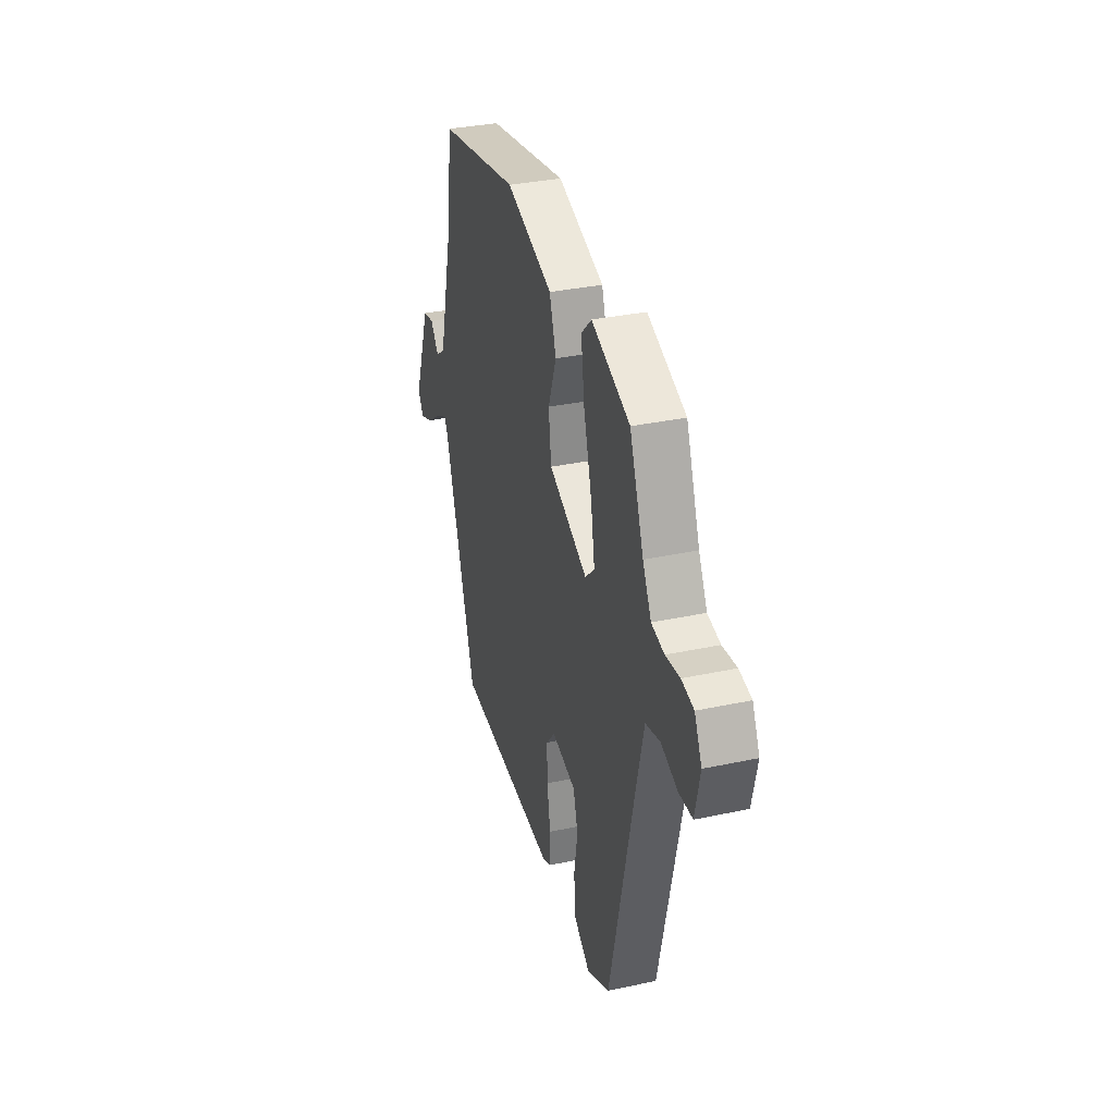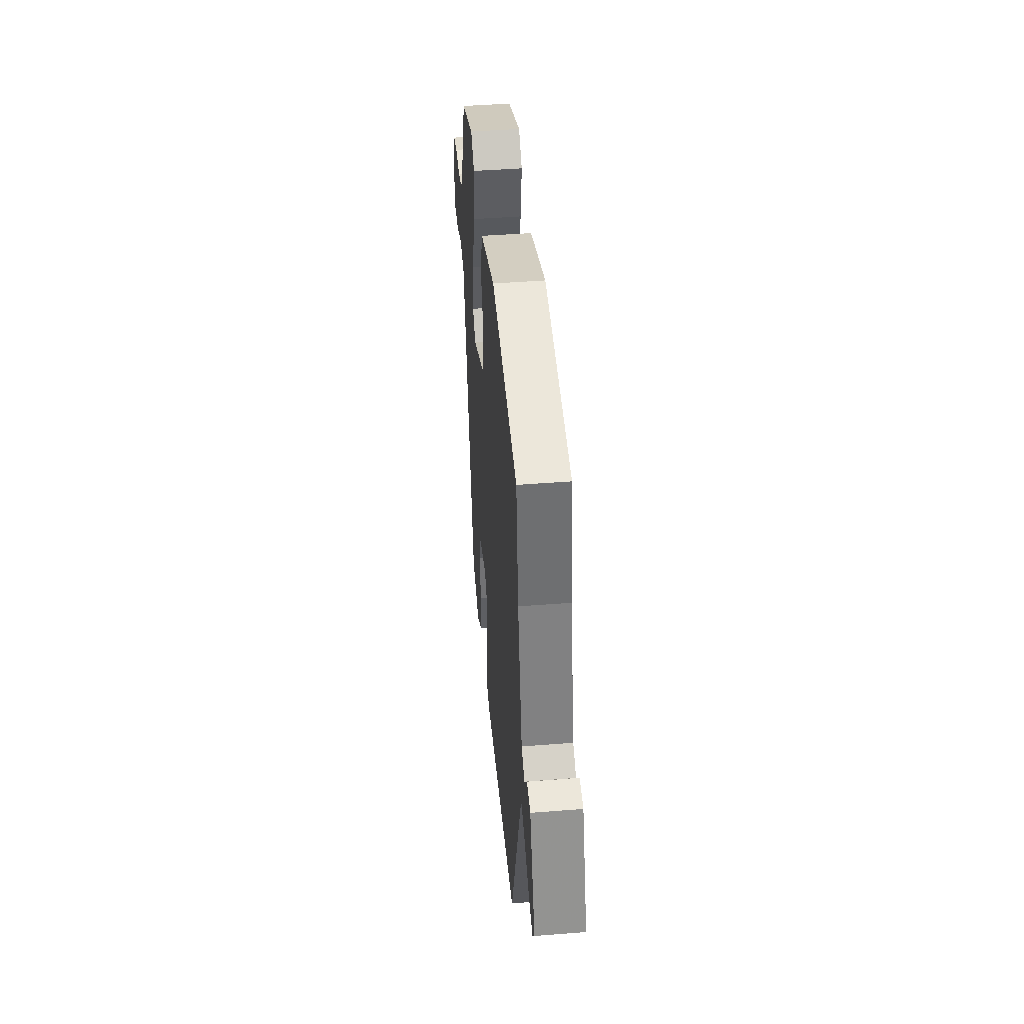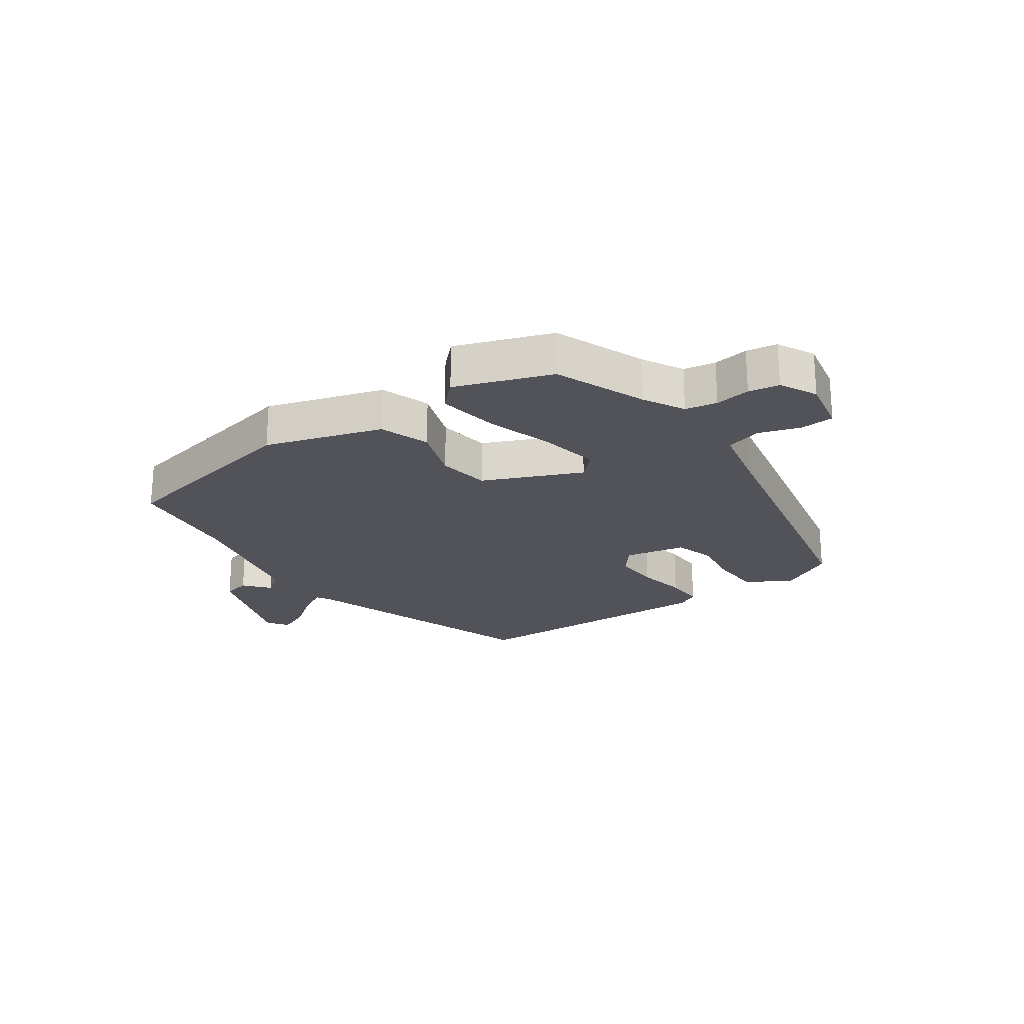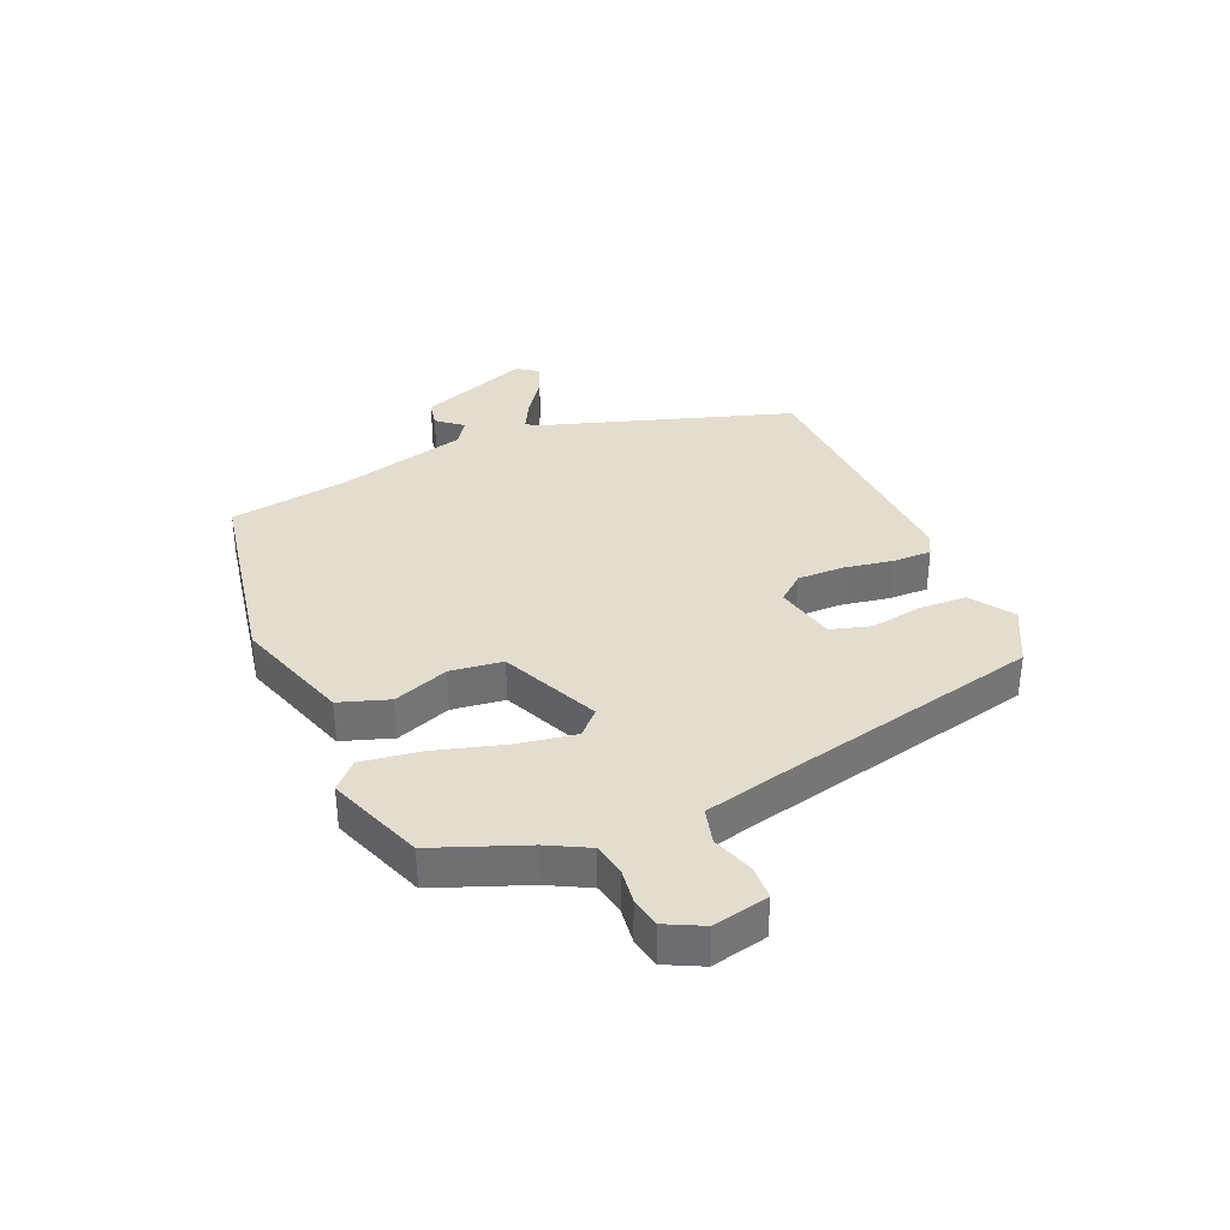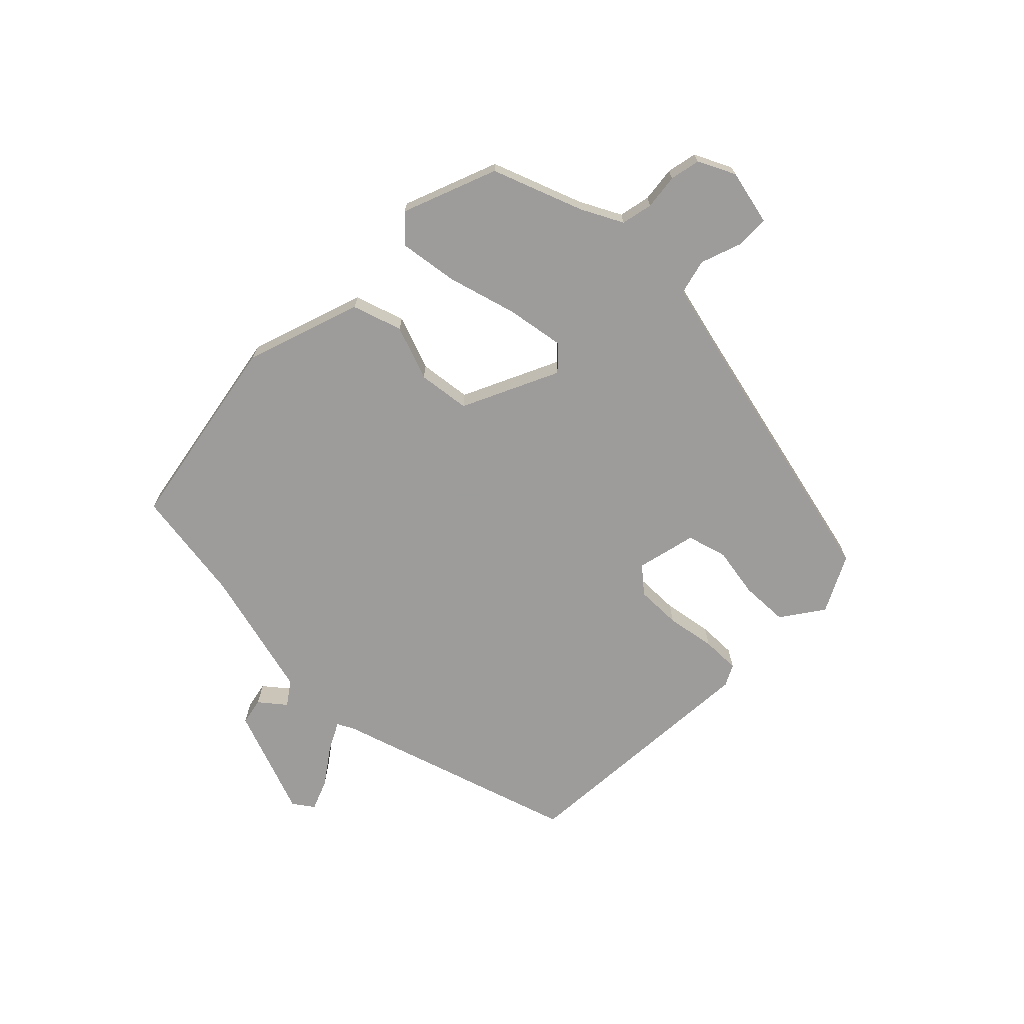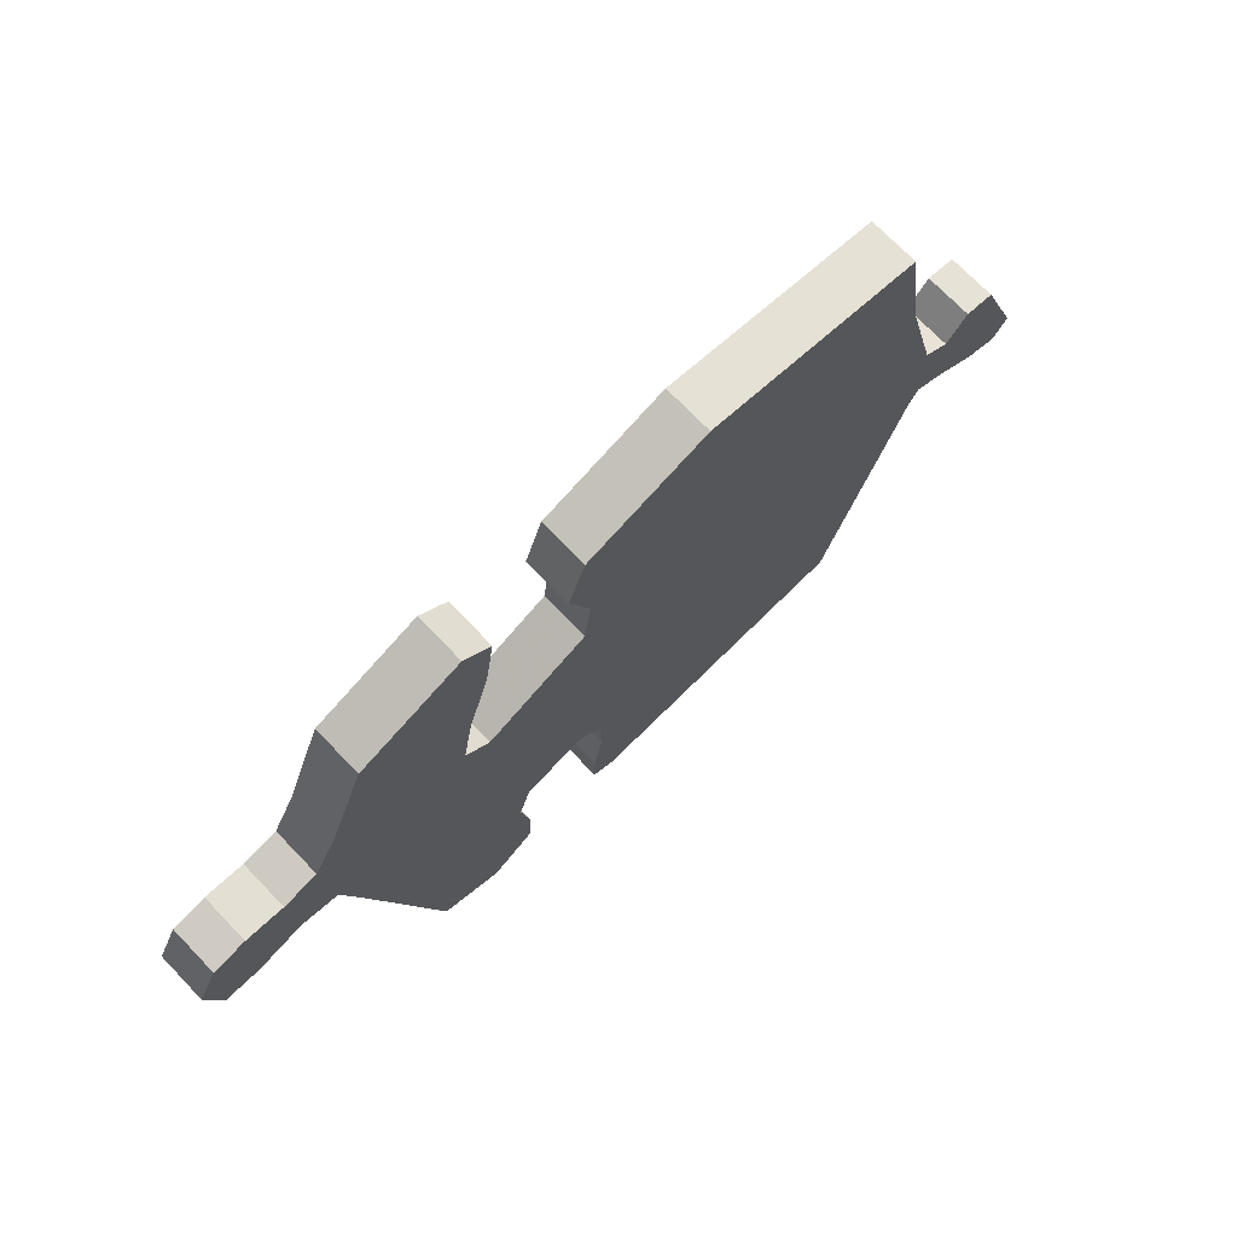
<metadata>
{"format":"obj","ext":"obj","renderer":"f3d","projection":"perspective","resolution":1024,"background":"white","views":[{"elev":33.7,"azim":73.7,"up":"+Z"},{"elev":44.2,"azim":-95.3,"up":"+Z"},{"elev":-22.7,"azim":36.3,"up":"+Y"},{"elev":35.6,"azim":67.0,"up":"+Y"},{"elev":-70.0,"azim":45.2,"up":"+Y"},{"elev":72.7,"azim":136.0,"up":"+Z"}]}
</metadata>
<code>
v 0.427 0.07 0.475
v 0.484 0.07 0.325
v 0.519 0.07 0.258
v 0.571 0.07 0.247
v 0.629 0.07 0.254
v 0.679 0.07 0.244
v 0.709 0.07 0.183
v 0.689 0.07 0.092
v 0.634 0.07 0.09
v 0.566 0.07 0.114
v 0.507 0.07 0.099
v 0.479 0.07 -0.019
v 0.377 0.07 -0.468
v 0.283 0.07 -0.516
v 0.214 0.07 -0.468
v 0.211 0.07 -0.389
v 0.225 0.07 -0.305
v 0.206 0.07 -0.239
v 0.107 0.07 -0.216
v 0.071 0.07 -0.259
v 0.072 0.07 -0.334
v 0.086 0.07 -0.415
v 0.087 0.07 -0.479
v 0.052 0.07 -0.497
v -0.373 0.07 -0.471
v -0.501 0.07 -0.068
v -0.515 0.07 -0.042
v -0.563 0.07 -0.067
v -0.622 0.07 -0.109
v -0.674 0.07 -0.13
v -0.698 0.07 -0.096
v -0.631 0.07 0.085
v -0.586 0.07 0.094
v -0.552 0.07 0.052
v -0.513 0.07 0.079
v -0.458 0.07 0.296
v -0.43 0.07 0.487
v -0.1 0.07 0.546
v 0.09 0.07 0.482
v 0.117 0.07 0.4
v 0.084 0.07 0.31
v 0.095 0.07 0.224
v 0.254 0.07 0.15
v 0.292 0.07 0.187
v 0.276 0.07 0.282
v 0.243 0.07 0.398
v 0.229 0.07 0.495
v 0.271 0.07 0.535
v 0.427 0 0.475
v 0.484 0 0.325
v 0.519 0 0.258
v 0.571 0 0.247
v 0.629 0 0.254
v 0.679 0 0.244
v 0.709 0 0.183
v 0.689 0 0.092
v 0.634 0 0.09
v 0.566 0 0.114
v 0.507 0 0.099
v 0.479 0 -0.019
v 0.377 0 -0.468
v 0.283 0 -0.516
v 0.214 0 -0.468
v 0.211 0 -0.389
v 0.225 0 -0.305
v 0.206 0 -0.239
v 0.107 0 -0.216
v 0.071 0 -0.259
v 0.072 0 -0.334
v 0.086 0 -0.415
v 0.087 0 -0.479
v 0.052 0 -0.497
v -0.373 0 -0.471
v -0.501 0 -0.068
v -0.515 0 -0.042
v -0.563 0 -0.067
v -0.622 0 -0.109
v -0.674 0 -0.13
v -0.698 0 -0.096
v -0.631 0 0.085
v -0.586 0 0.094
v -0.552 0 0.052
v -0.513 0 0.079
v -0.458 0 0.296
v -0.43 0 0.487
v -0.1 0 0.546
v 0.09 0 0.482
v 0.117 0 0.4
v 0.084 0 0.31
v 0.095 0 0.224
v 0.254 0 0.15
v 0.292 0 0.187
v 0.276 0 0.282
v 0.243 0 0.398
v 0.229 0 0.495
v 0.271 0 0.535
f 48 1 2
f 47 48 2
f 46 47 2
f 45 46 2
f 44 45 2 3
f 43 44 3 4
f 39 40 41
f 38 39 41
f 37 38 41
f 36 37 41
f 35 36 41 42
f 34 35 42 43
f 32 33 34
f 31 32 34
f 30 31 34
f 29 30 34
f 28 29 34
f 27 28 34
f 26 27 34 43
f 24 25 26
f 23 24 26
f 22 23 26
f 21 22 26
f 20 21 26
f 19 20 26 43
f 15 16 17
f 14 15 17
f 13 14 17
f 12 13 17
f 11 12 17 18
f 8 9 10
f 7 8 10
f 6 7 10
f 5 6 10
f 4 5 10
f 4 10 11
f 18 19 43
f 11 18 43
f 4 11 43
f 50 49 96
f 50 96 95
f 50 95 94
f 50 94 93
f 51 50 93 92
f 52 51 92 91
f 89 88 87
f 89 87 86
f 89 86 85
f 89 85 84
f 90 89 84 83
f 91 90 83 82
f 82 81 80
f 82 80 79
f 82 79 78
f 82 78 77
f 82 77 76
f 82 76 75
f 91 82 75 74
f 74 73 72
f 74 72 71
f 74 71 70
f 74 70 69
f 74 69 68
f 91 74 68 67
f 65 64 63
f 65 63 62
f 65 62 61
f 65 61 60
f 66 65 60 59
f 58 57 56
f 58 56 55
f 58 55 54
f 58 54 53
f 58 53 52
f 59 58 52
f 91 67 66
f 91 66 59
f 91 59 52
f 1 49 50 2
f 2 50 51 3
f 3 51 52 4
f 4 52 53 5
f 5 53 54 6
f 6 54 55 7
f 7 55 56 8
f 8 56 57 9
f 9 57 58 10
f 10 58 59 11
f 11 59 60 12
f 12 60 61 13
f 13 61 62 14
f 14 62 63 15
f 15 63 64 16
f 16 64 65 17
f 17 65 66 18
f 18 66 67 19
f 19 67 68 20
f 20 68 69 21
f 21 69 70 22
f 22 70 71 23
f 23 71 72 24
f 24 72 73 25
f 25 73 74 26
f 26 74 75 27
f 27 75 76 28
f 28 76 77 29
f 29 77 78 30
f 30 78 79 31
f 31 79 80 32
f 32 80 81 33
f 33 81 82 34
f 34 82 83 35
f 35 83 84 36
f 36 84 85 37
f 37 85 86 38
f 38 86 87 39
f 39 87 88 40
f 40 88 89 41
f 41 89 90 42
f 42 90 91 43
f 43 91 92 44
f 44 92 93 45
f 45 93 94 46
f 46 94 95 47
f 47 95 96 48
f 48 96 49 1

</code>
